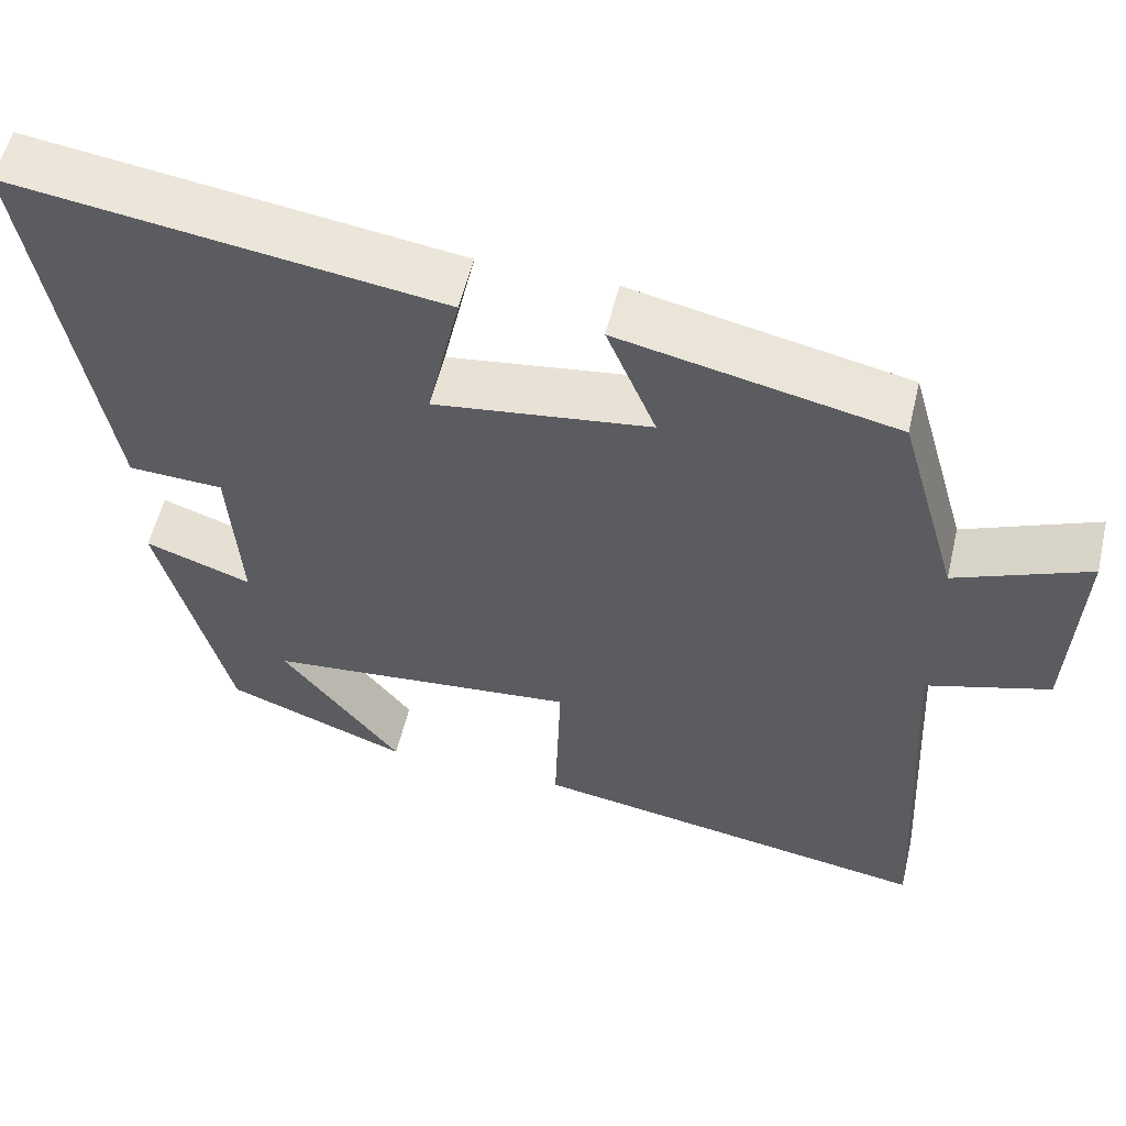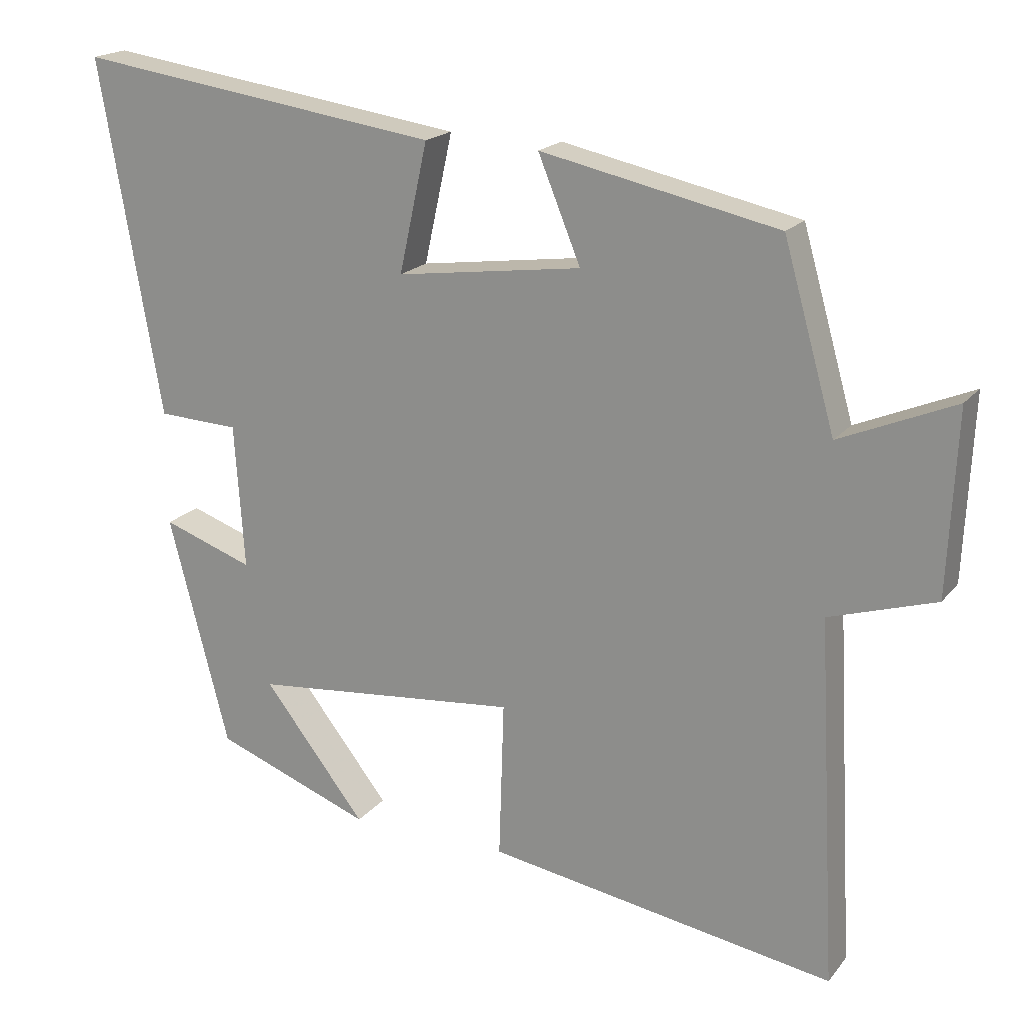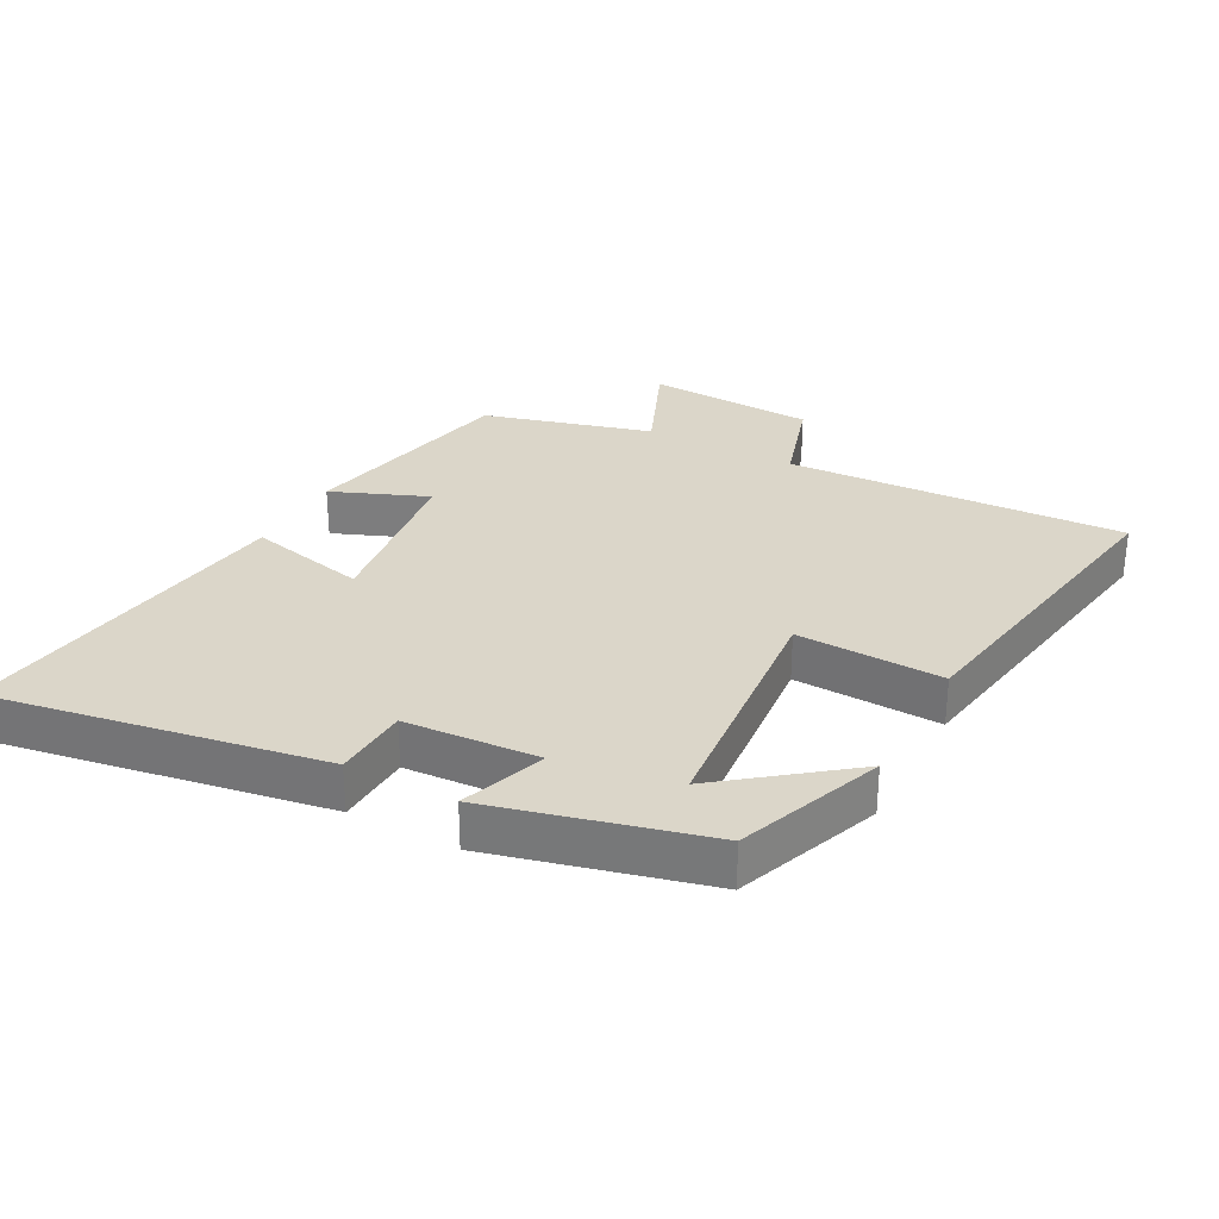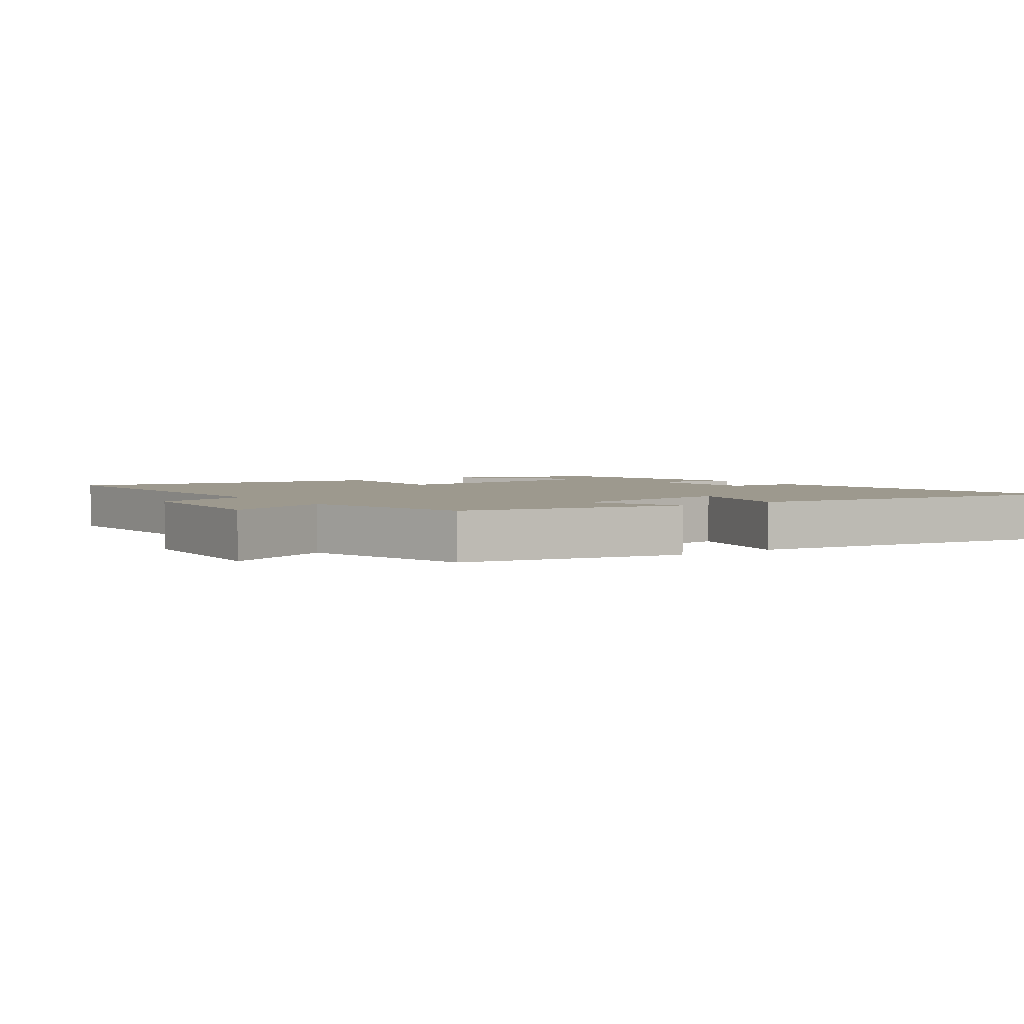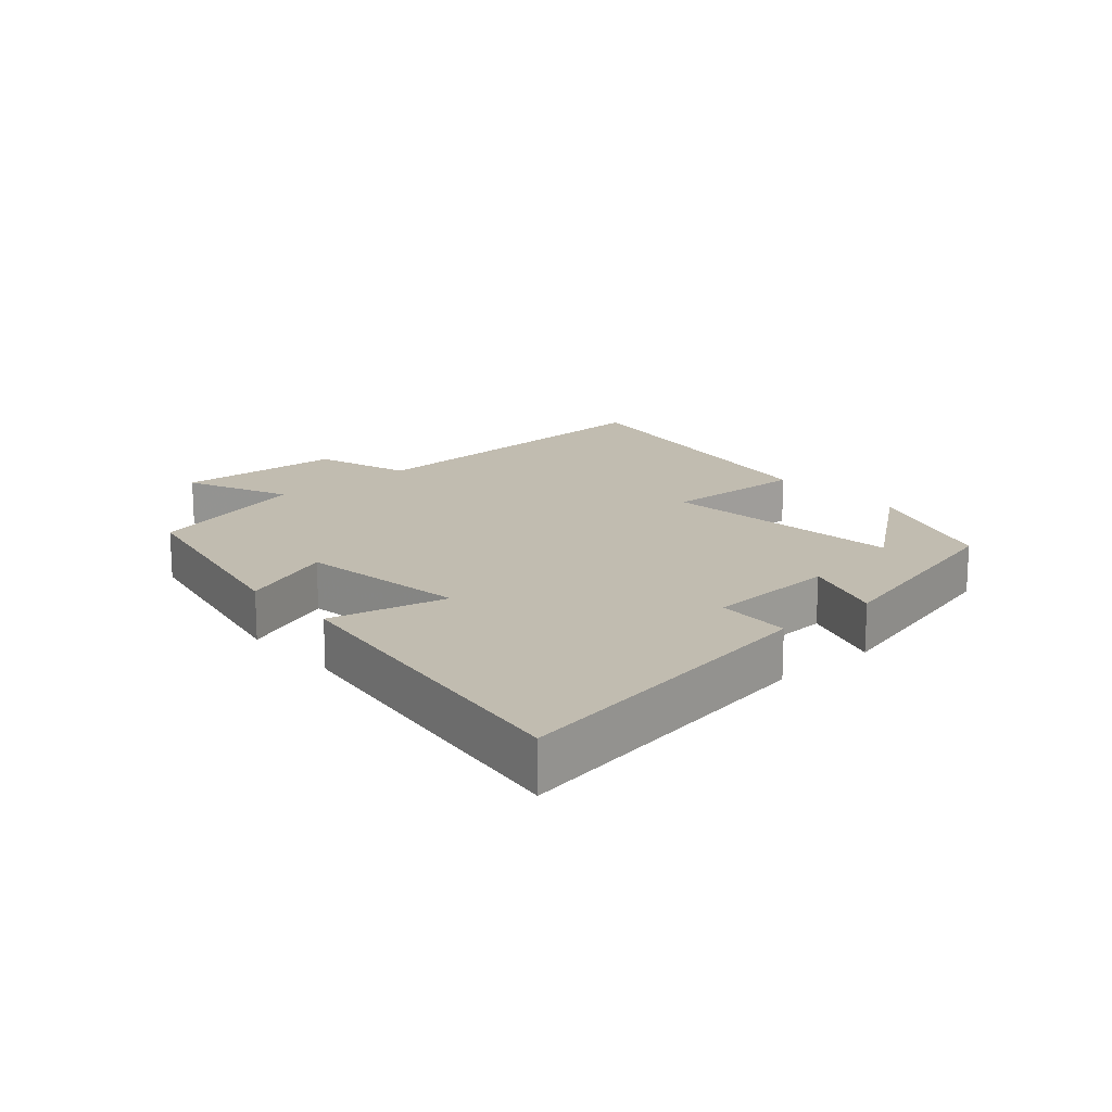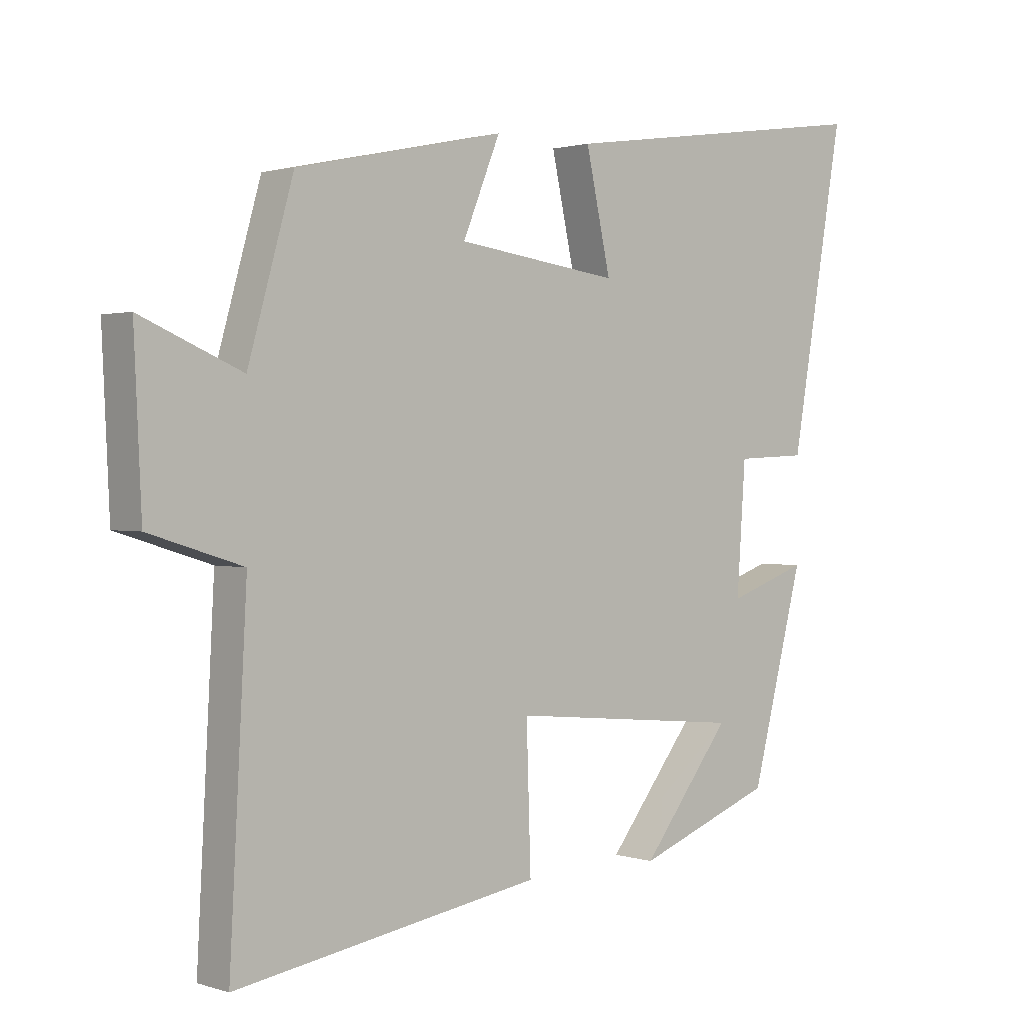
<metadata>
{"format":"obj","ext":"obj","renderer":"f3d","projection":"perspective","resolution":1024,"background":"white","views":[{"elev":55.9,"azim":-166.7,"up":"+Z"},{"elev":19.0,"azim":-153.4,"up":"+Z"},{"elev":30.0,"azim":118.4,"up":"+Y"},{"elev":3.3,"azim":-34.7,"up":"+Y"},{"elev":16.4,"azim":48.7,"up":"+Y"},{"elev":1.4,"azim":-41.5,"up":"+Z"}]}
</metadata>
<code>
v 0.587 0.07 0.573
v 0.5 0.07 0.073
v 0.385 0.07 0.068
v 0.371 0.07 -0.136
v 0.5 0.07 -0.091
v 0.415 0.07 -0.417
v 0.193 0.07 -0.5
v 0.338 0.07 -0.315
v -0.042 0.07 -0.277
v -0.035 0.07 -0.5
v -0.528 0.07 -0.58
v -0.5 0.07 -0.063
v -0.65 0.07 -0.016
v -0.662 0.07 0.242
v -0.5 0.07 0.173
v -0.427 0.07 0.429
v -0.092 0.07 0.5
v -0.152 0.07 0.354
v 0.11 0.07 0.318
v 0.07 0.07 0.5
v 0.587 0 0.573
v 0.5 0 0.073
v 0.385 0 0.068
v 0.371 0 -0.136
v 0.5 0 -0.091
v 0.415 0 -0.417
v 0.193 0 -0.5
v 0.338 0 -0.315
v -0.042 0 -0.277
v -0.035 0 -0.5
v -0.528 0 -0.58
v -0.5 0 -0.063
v -0.65 0 -0.016
v -0.662 0 0.242
v -0.5 0 0.173
v -0.427 0 0.429
v -0.092 0 0.5
v -0.152 0 0.354
v 0.11 0 0.318
v 0.07 0 0.5
f 1 2 3
f 20 1 3
f 19 20 3
f 18 19 3 4
f 15 16 17 18
f 15 18 4
f 12 13 14 15
f 12 15 4
f 9 10 11 12
f 8 9 12 4
f 6 7 8
f 4 5 6 8
f 23 22 21
f 23 21 40
f 23 40 39
f 24 23 39 38
f 38 37 36 35
f 24 38 35
f 35 34 33 32
f 24 35 32
f 32 31 30 29
f 24 32 29 28
f 28 27 26
f 28 26 25 24
f 1 21 22 2
f 2 22 23 3
f 3 23 24 4
f 4 24 25 5
f 5 25 26 6
f 6 26 27 7
f 7 27 28 8
f 8 28 29 9
f 9 29 30 10
f 10 30 31 11
f 11 31 32 12
f 12 32 33 13
f 13 33 34 14
f 14 34 35 15
f 15 35 36 16
f 16 36 37 17
f 17 37 38 18
f 18 38 39 19
f 19 39 40 20
f 20 40 21 1

</code>
